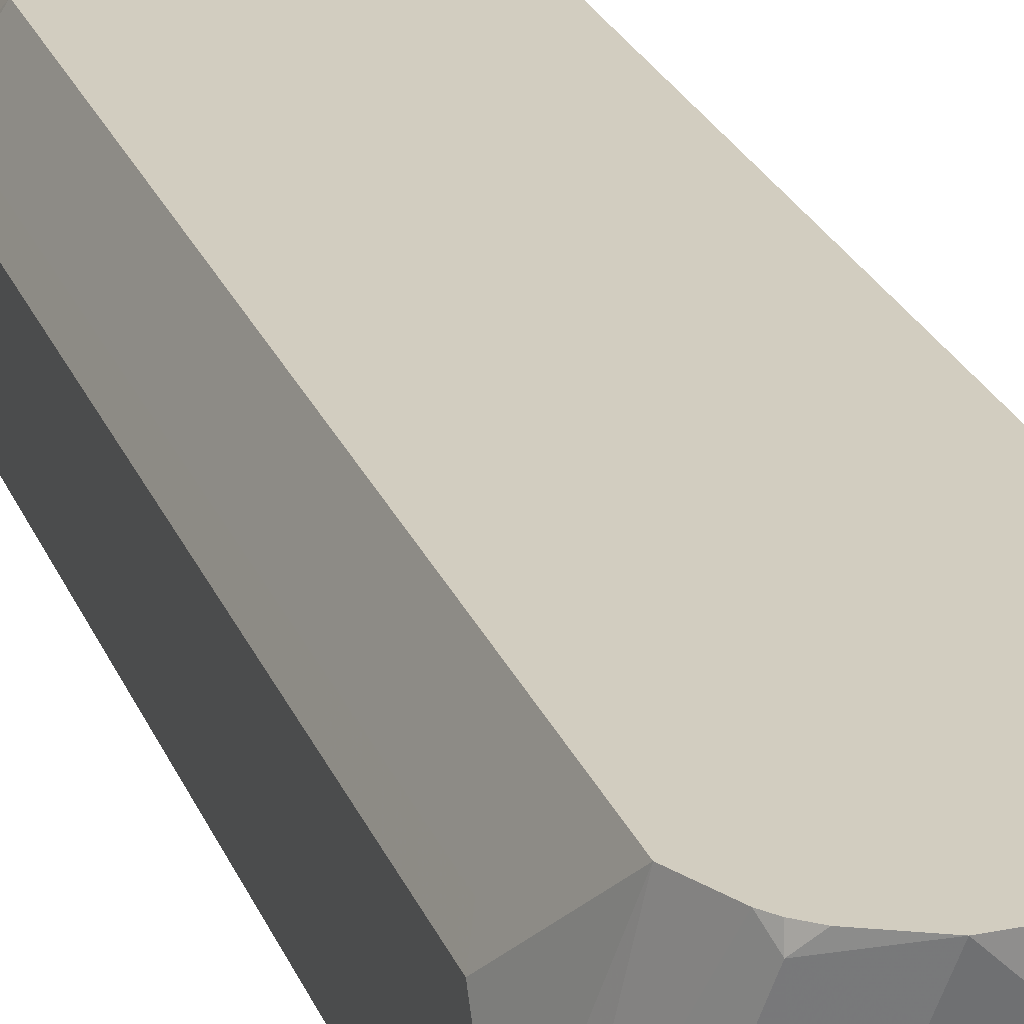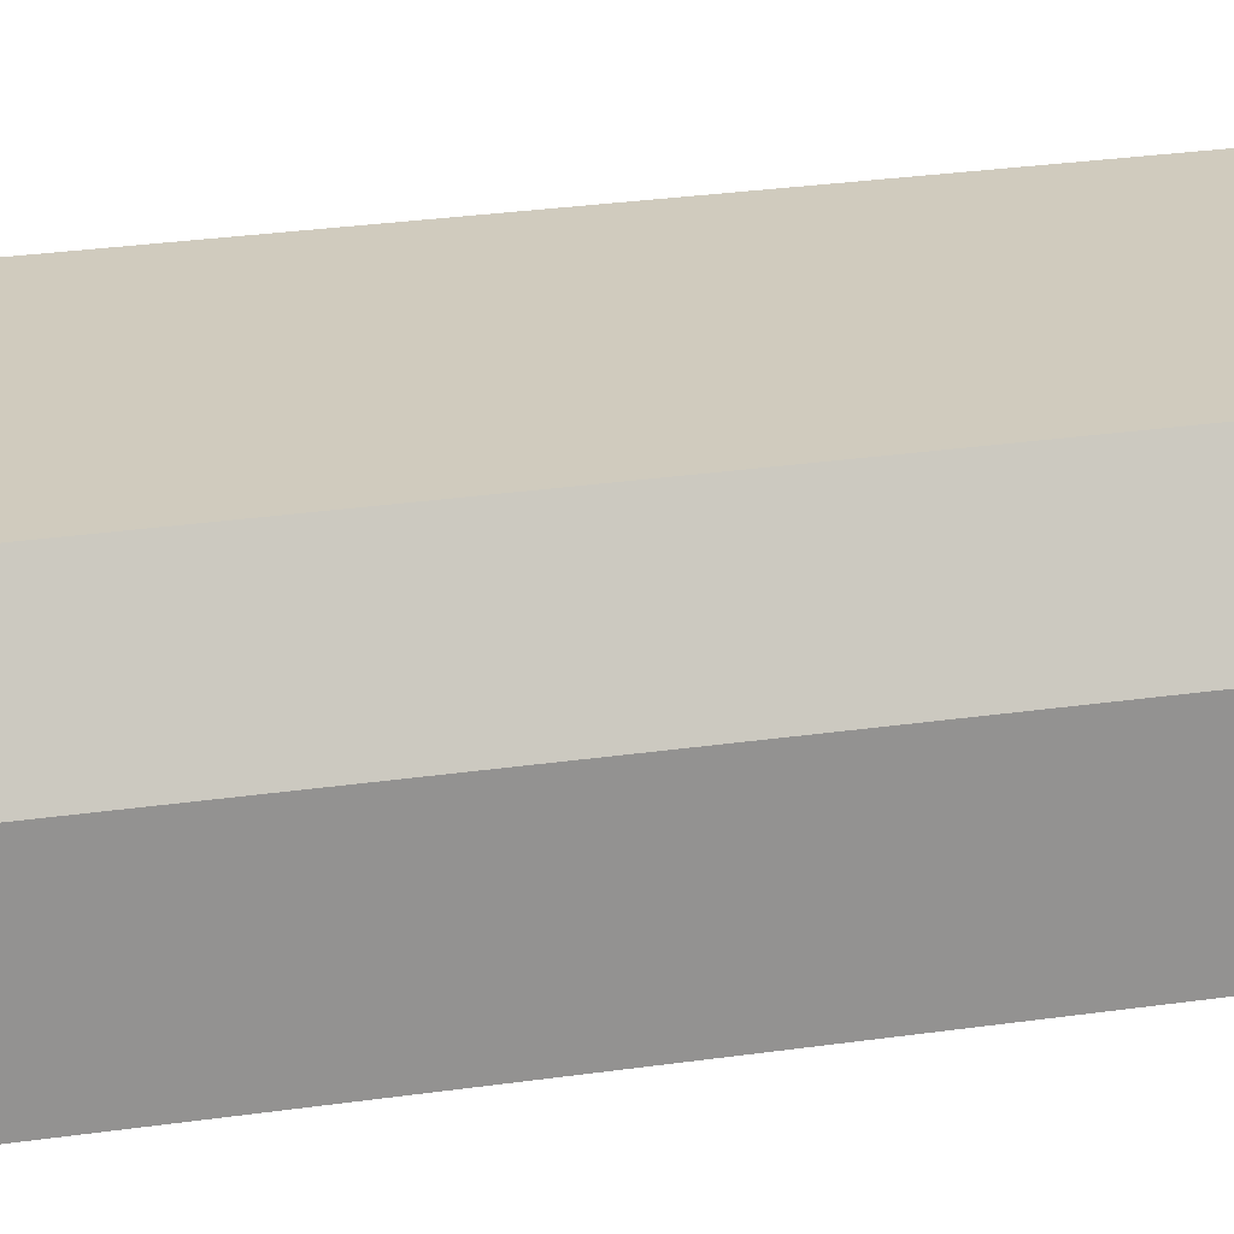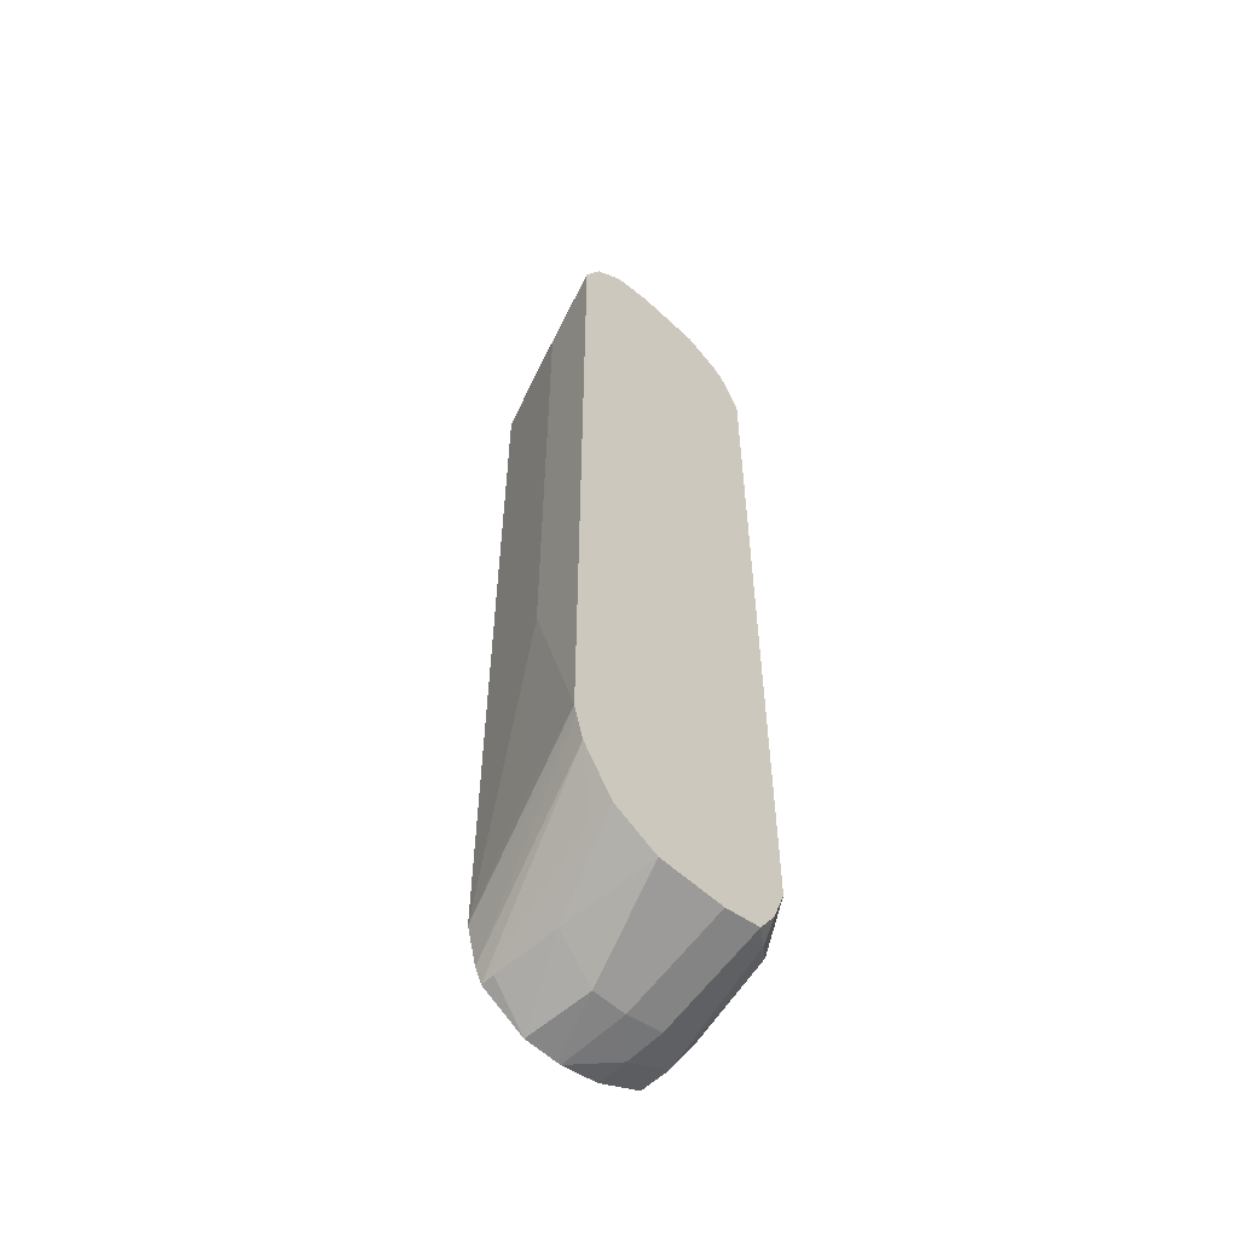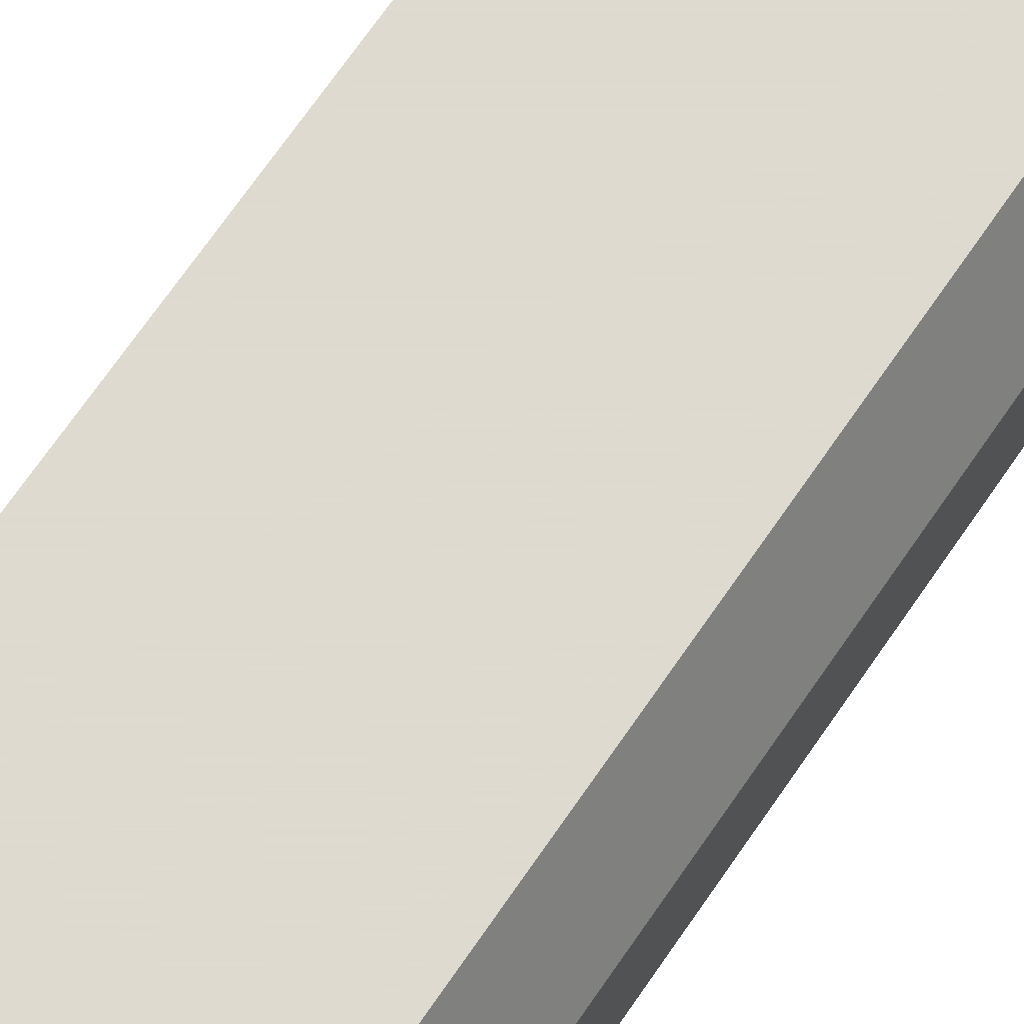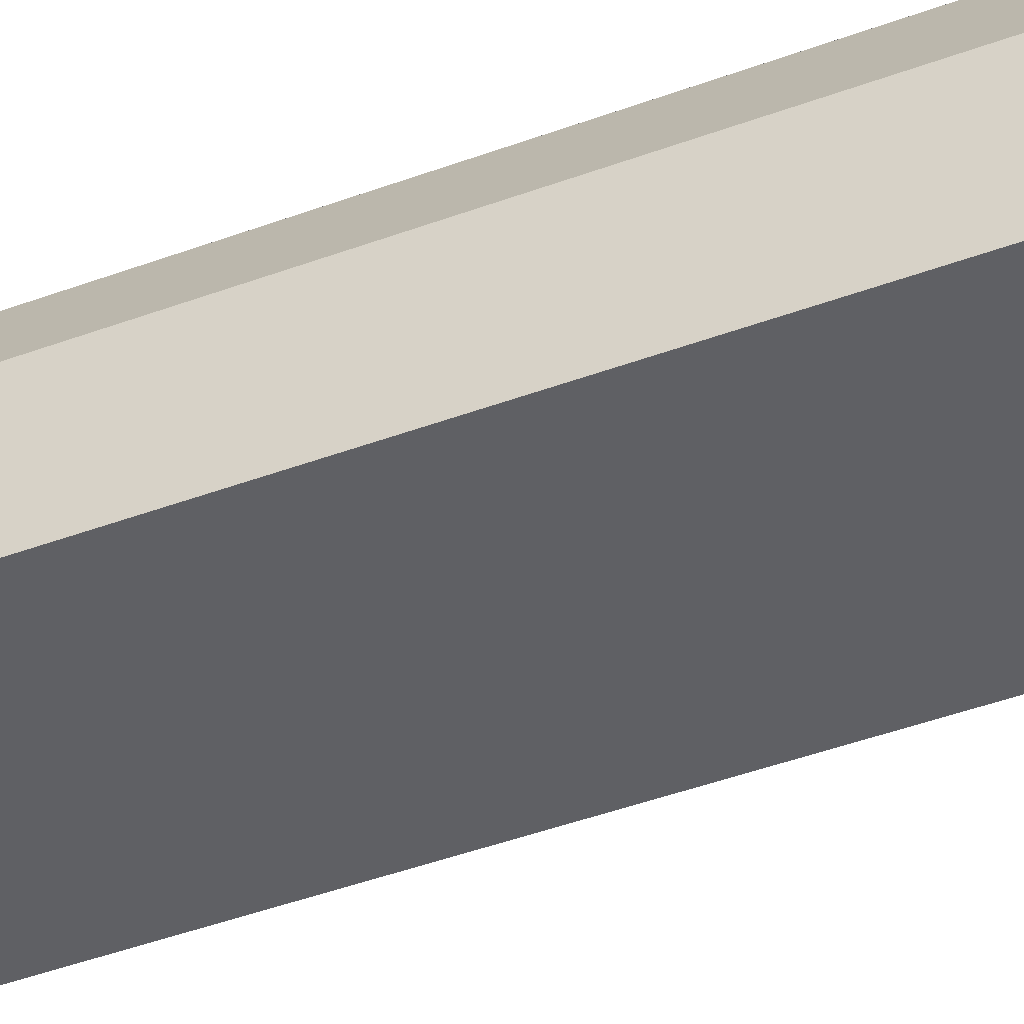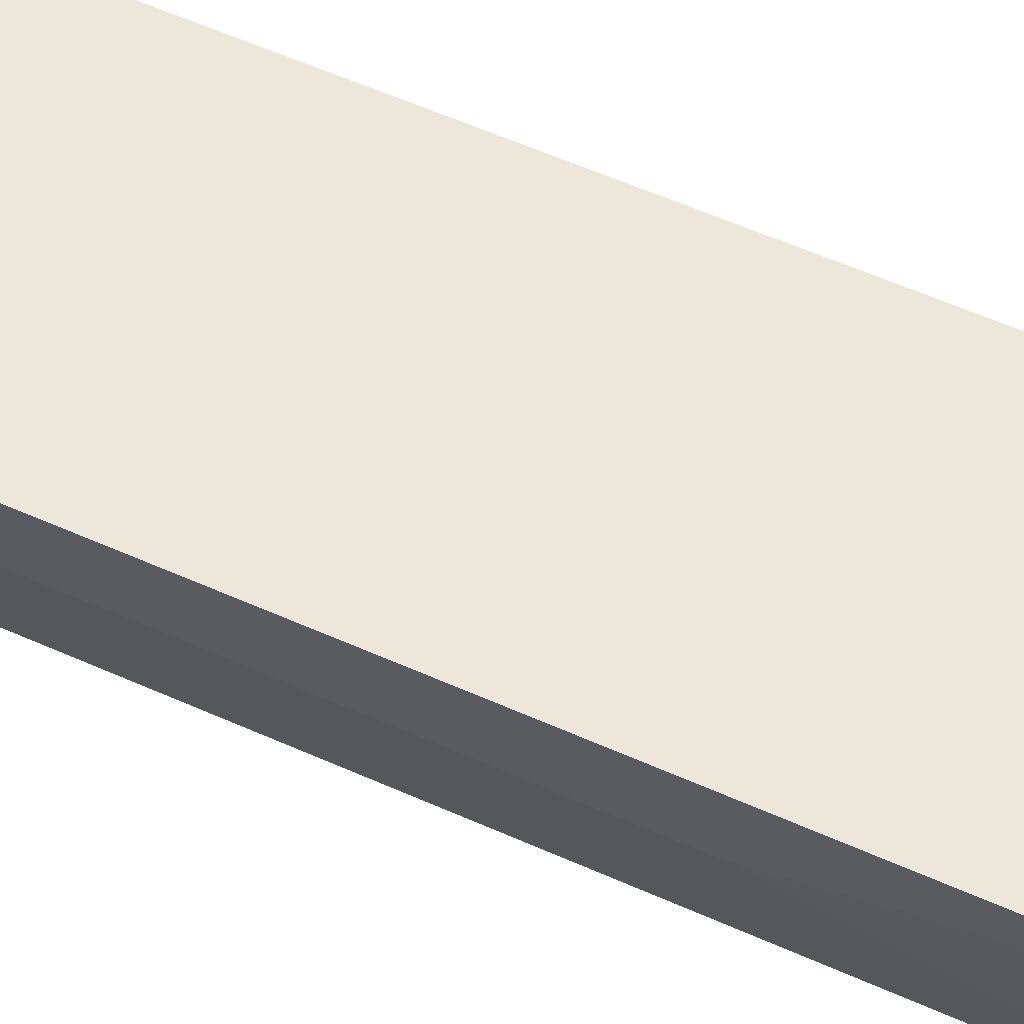
<metadata>
{"format":"obj","ext":"obj","renderer":"f3d","projection":"perspective","resolution":1024,"background":"white","views":[{"elev":24.5,"azim":161.8,"up":"+Z"},{"elev":23.6,"azim":75.5,"up":"+Z"},{"elev":-56.3,"azim":-44.4,"up":"+Y"},{"elev":70.6,"azim":34.6,"up":"+Z"},{"elev":-44.2,"azim":113.5,"up":"+Z"},{"elev":53.9,"azim":-64.1,"up":"+Z"}]}
</metadata>
<code>
v 0.3451 0.8324 0.02031
v 0.3411 0.8305 0.00197
v 0.3316 0.8595 0.01354
v 0.3384 0.846 0.02708
v 0.3248 0.8527 0.1015
v 0.3451 0.8121 0.06091
v 0.3451 0.8121 0.00197
v 0.3432 0.8219 0.00197
v 0.335 0.8426 0.00197
v 0.3258 0.8537 0.00197
v 0.3147 0.8629 0.00197
v 0.3026 0.869 0.00197
v 0.3045 0.873 0.02031
v 0.3113 0.8798 0.09474
v 0.3147 0.873 0.1015
v 0.3249 0.8121 0.1015
v 0.3401 0.802 0.07106
v 0.3451 0.3858 0.06091
v 0.3451 0.3655 0.00197
v 0.2941 0.871 0.00197
v 0.2842 0.873 0.00197
v 0.264 0.8933 0.08121
v 0.2842 0.8933 0.1015
v 0.3046 0.8831 0.1015
v 0.3108 0.8779 0.1015
v 0.3249 0.3858 0.1015
v 0.3401 0.3756 0.07106
v 0.3451 0.3655 0.02031
v 0.3401 0.3553 0.03046
v 0.3377 0.3506 0.00197
v 0.264 0.873 0.00197
v 0.2411 0.8882 0.08121
v 0.2436 0.8933 0.1015
v 0.3172 0.3655 0.1015
v 0.3325 0.3655 0.08121
v 0.3316 0.3384 0.02031
v 0.3316 0.3384 0.00197
v 0.2617 0.8725 0.00197
v 0.2208 0.8882 0.1015
v 0.3198 0.3553 0.09136
v 0.3071 0.3503 0.1015
v 0.3071 0.33 0.04061
v 0.3045 0.3249 0.02031
v 0.3045 0.3249 0.00197
v 0.2495 0.8664 0.00197
v 0.2372 0.8601 0.00197
v 0.2183 0.8832 0.09136
v 0.203 0.873 0.1015
v 0.2842 0.3452 0.1015
v 0.2842 0.3249 0.04061
v 0.2819 0.3203 0.00197
v 0.2363 0.8589 0.00197
v 0.2081 0.8629 0.07106
v 0.1929 0.8527 0.1015
v 0.2436 0.3452 0.1015
v 0.264 0.3249 0.04061
v 0.28 0.3203 0.00197
v 0.2302 0.8466 0.00197
v 0.2157 0.8527 0.04061
v 0.2081 0.8426 0.05076
v 0.203 0.8324 0.06091
v 0.1929 0.4061 0.1015
v 0.2369 0.3384 0.04738
v 0.2166 0.3587 0.1015
v 0.2599 0.3208 0.00197
v 0.2233 0.8324 0.00197
v 0.203 0.5279 0.06091
v 0.2081 0.3959 0.05076
v 0.2233 0.3655 0.00197
v 0.1943 0.4003 0.1015
v 0.2335 0.335 0.01015
v 0.1985 0.3858 0.1015
v 0.2166 0.3587 0.08797
v 0.2335 0.335 0.00197
v 0.2294 0.3432 0.00197
f 36 41 42
f 38 45 39
f 36 42 43
f 36 43 44
f 36 44 37
f 36 40 41
f 39 45 46
f 43 50 51
f 39 47 48
f 41 49 50
f 41 50 42
f 43 51 44
f 42 50 43
f 35 40 36
f 39 46 47
f 34 41 40
f 19 28 29
f 32 38 39
f 18 29 28
f 46 52 53
f 19 29 30
f 21 31 22
f 22 32 33
f 22 33 23
f 22 31 32
f 26 34 35
f 26 35 27
f 27 35 29
f 29 35 36
f 29 36 37
f 29 37 30
f 31 38 32
f 32 39 33
f 34 40 35
f 46 53 48
f 70 75 72
f 48 53 54
f 61 69 67
f 62 67 68
f 62 68 69
f 62 69 70
f 63 71 65
f 63 64 71
f 64 72 73
f 64 73 74
f 64 74 71
f 65 71 74
f 67 69 68
f 69 75 70
f 72 75 74
f 72 74 73
f 18 27 29
f 61 66 69
f 46 48 47
f 60 66 61
f 58 66 59
f 49 55 56
f 49 56 50
f 50 56 57
f 50 57 51
f 52 58 59
f 52 59 53
f 53 59 54
f 54 59 60
f 54 60 61
f 54 61 67
f 54 67 62
f 55 63 56
f 55 64 63
f 56 65 57
f 56 63 65
f 59 66 60
f 16 27 17
f 14 24 25
f 14 25 15
f 2 65 74
f 2 74 75
f 2 75 69
f 2 69 66
f 2 66 58
f 2 58 52
f 2 57 65
f 2 52 46
f 2 45 38
f 2 38 31
f 2 31 21
f 2 21 20
f 2 20 12
f 2 12 11
f 2 46 45
f 2 51 57
f 2 44 51
f 2 37 44
f 16 26 27
f 1 2 3
f 1 3 4
f 1 4 5
f 1 5 6
f 1 18 28
f 1 28 19
f 1 19 7
f 1 7 8
f 1 8 2
f 2 9 3
f 2 8 7
f 2 7 19
f 2 19 30
f 2 30 37
f 2 11 10
f 2 10 9
f 1 6 18
f 3 10 11
f 5 49 41
f 5 41 34
f 5 34 26
f 5 26 16
f 5 16 17
f 5 17 6
f 5 55 49
f 6 17 27
f 12 20 13
f 13 20 21
f 13 21 22
f 13 23 14
f 14 23 24
f 3 9 10
f 6 27 18
f 5 64 55
f 13 22 23
f 5 70 72
f 5 72 64
f 3 12 13
f 3 14 15
f 3 15 4
f 4 15 5
f 5 15 25
f 5 25 24
f 3 13 14
f 5 23 33
f 5 62 70
f 5 24 23
f 5 54 62
f 3 11 12
f 5 39 48
f 5 33 39
f 5 48 54

</code>
